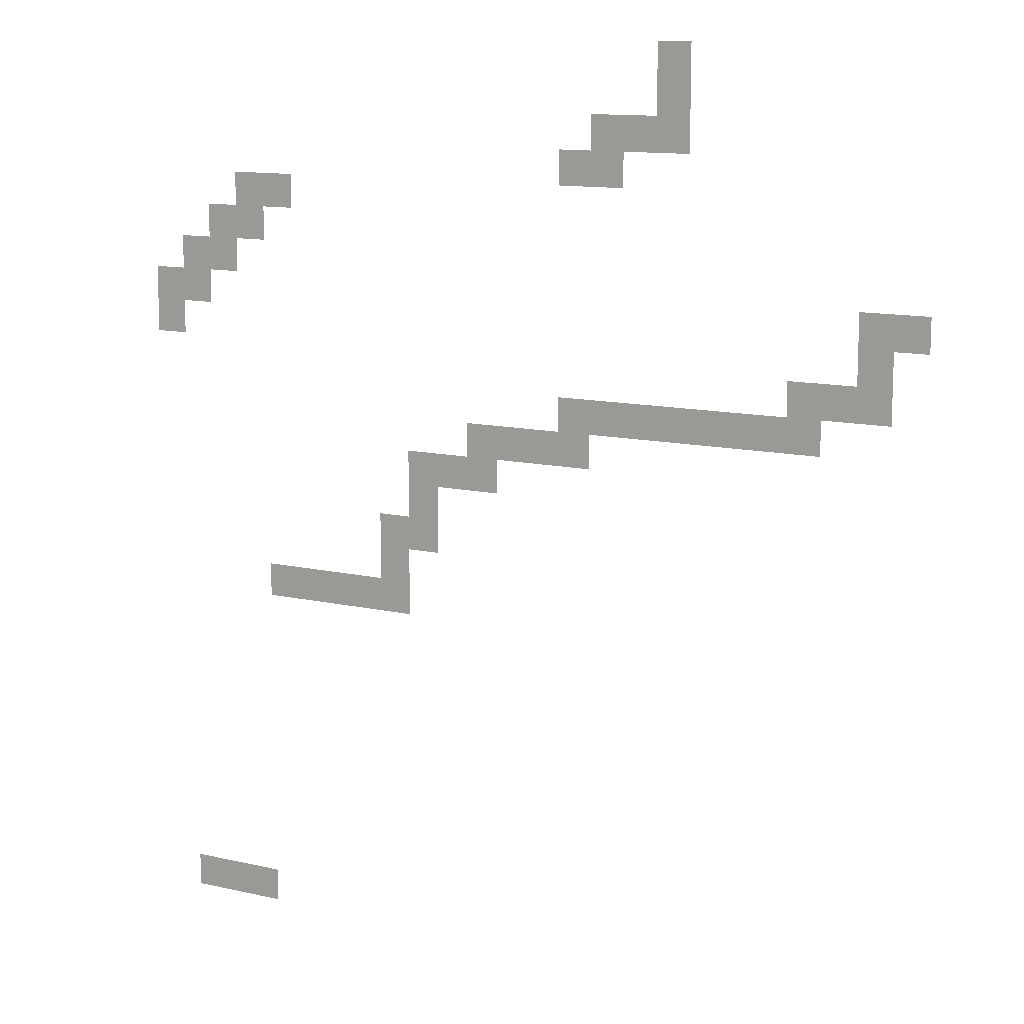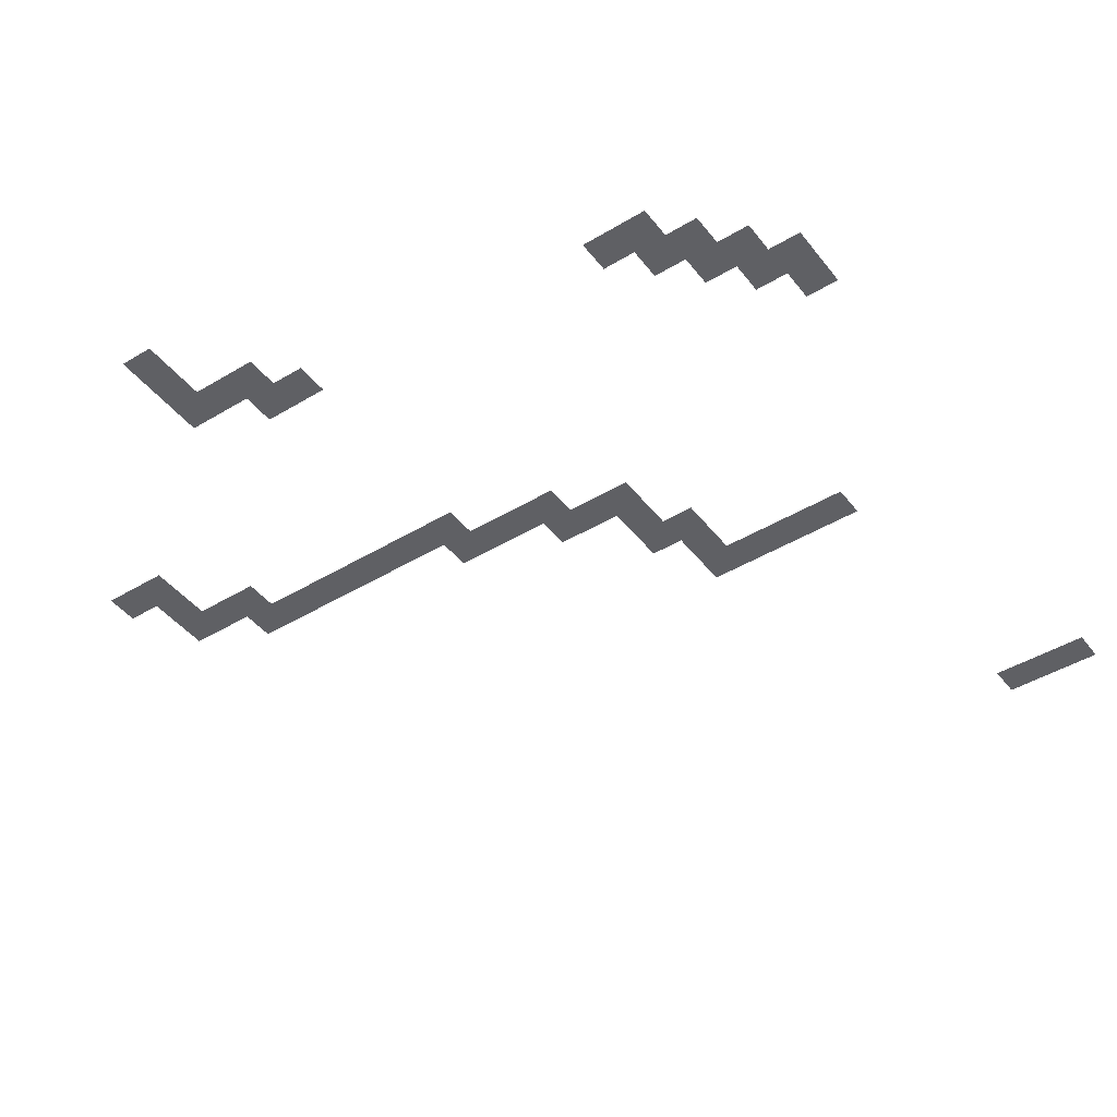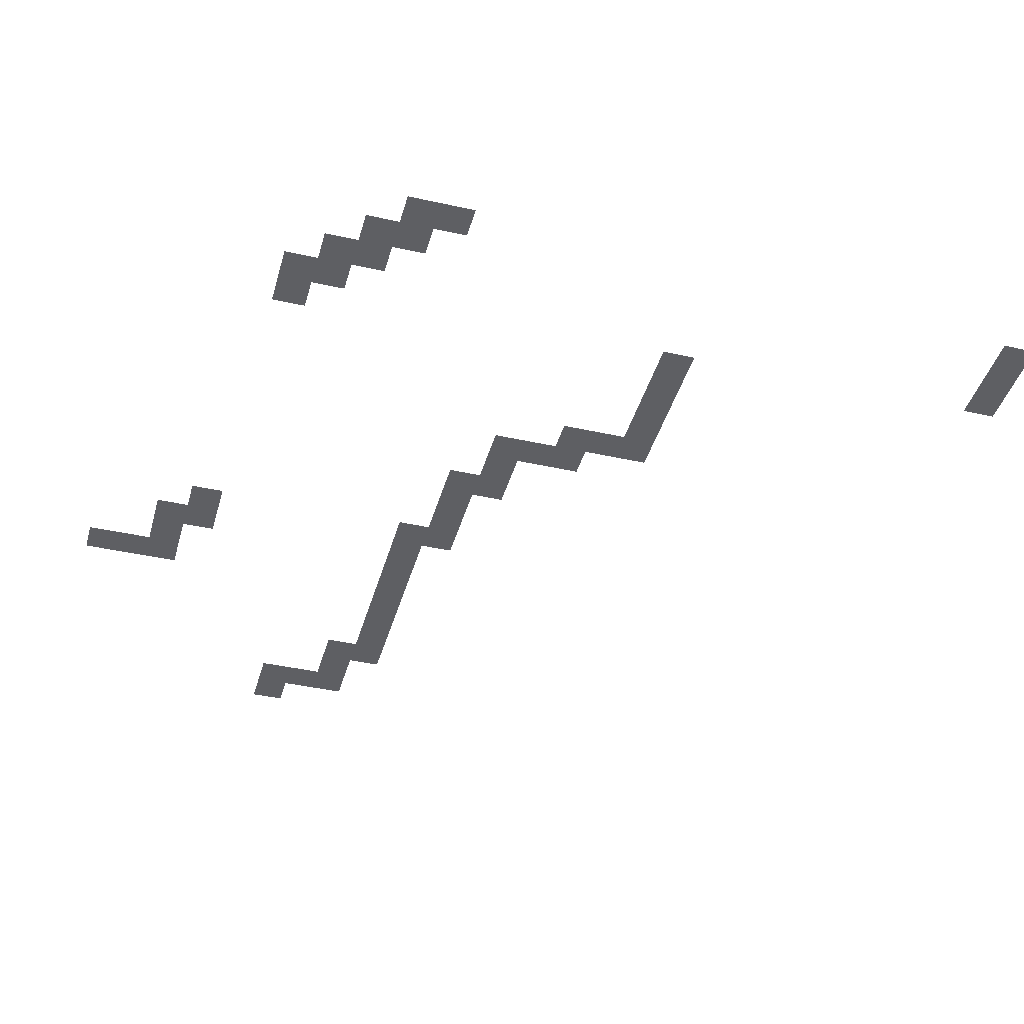
<metadata>
{"format":"obj","ext":"obj","renderer":"f3d","projection":"perspective","resolution":1024,"background":"white","views":[{"elev":12.1,"azim":28.7,"up":"+Y"},{"elev":-44.2,"azim":-144.8,"up":"+Z"},{"elev":-40.8,"azim":-105.3,"up":"+Z"}]}
</metadata>
<code>
v -1152 -864 0
v -1184 -864 0
v -1184 -832 0
v -1152 -832 0
v -1152 -896 0
v -1184 -896 0
v -1184 -864 0
v -1152 -864 0
v -1152 -928 0
v -1184 -928 0
v -1184 -896 0
v -1152 -896 0
v -1184 -928 0
v -1216 -928 0
v -1216 -896 0
v -1184 -896 0
v -1216 -928 0
v -1248 -928 0
v -1248 -896 0
v -1216 -896 0
v -1216 -960 0
v -1248 -960 0
v -1248 -928 0
v -1216 -928 0
v -1248 -960 0
v -1280 -960 0
v -1280 -928 0
v -1248 -928 0
v -1568 -992 0
v -1600 -992 0
v -1600 -960 0
v -1568 -960 0
v -1600 -992 0
v -1632 -992 0
v -1632 -960 0
v -1600 -960 0
v -1600 -1024 0
v -1632 -1024 0
v -1632 -992 0
v -1600 -992 0
v -1632 -1024 0
v -1664 -1024 0
v -1664 -992 0
v -1632 -992 0
v -1632 -1056 0
v -1664 -1056 0
v -1664 -1024 0
v -1632 -1024 0
v -1664 -1056 0
v -1696 -1056 0
v -1696 -1024 0
v -1664 -1024 0
v -928 -1088 0
v -960 -1088 0
v -960 -1056 0
v -928 -1056 0
v -960 -1088 0
v -992 -1088 0
v -992 -1056 0
v -960 -1056 0
v -1664 -1088 0
v -1696 -1088 0
v -1696 -1056 0
v -1664 -1056 0
v -1696 -1088 0
v -1728 -1088 0
v -1728 -1056 0
v -1696 -1056 0
v -960 -1120 0
v -992 -1120 0
v -992 -1088 0
v -960 -1088 0
v -1696 -1120 0
v -1728 -1120 0
v -1728 -1088 0
v -1696 -1088 0
v -960 -1152 0
v -992 -1152 0
v -992 -1120 0
v -960 -1120 0
v -992 -1152 0
v -1024 -1152 0
v -1024 -1120 0
v -992 -1120 0
v -1024 -1152 0
v -1056 -1152 0
v -1056 -1120 0
v -1024 -1120 0
v -1024 -1184 0
v -1056 -1184 0
v -1056 -1152 0
v -1024 -1152 0
v -1056 -1184 0
v -1088 -1184 0
v -1088 -1152 0
v -1056 -1152 0
v -1088 -1184 0
v -1120 -1184 0
v -1120 -1152 0
v -1088 -1152 0
v -1120 -1184 0
v -1152 -1184 0
v -1152 -1152 0
v -1120 -1152 0
v -1152 -1184 0
v -1184 -1184 0
v -1184 -1152 0
v -1152 -1152 0
v -1184 -1184 0
v -1216 -1184 0
v -1216 -1152 0
v -1184 -1152 0
v -1216 -1184 0
v -1248 -1184 0
v -1248 -1152 0
v -1216 -1152 0
v -1248 -1184 0
v -1280 -1184 0
v -1280 -1152 0
v -1248 -1152 0
v -1248 -1216 0
v -1280 -1216 0
v -1280 -1184 0
v -1248 -1184 0
v -1280 -1216 0
v -1312 -1216 0
v -1312 -1184 0
v -1280 -1184 0
v -1312 -1216 0
v -1344 -1216 0
v -1344 -1184 0
v -1312 -1184 0
v -1344 -1216 0
v -1376 -1216 0
v -1376 -1184 0
v -1344 -1184 0
v -1344 -1248 0
v -1376 -1248 0
v -1376 -1216 0
v -1344 -1216 0
v -1376 -1248 0
v -1408 -1248 0
v -1408 -1216 0
v -1376 -1216 0
v -1408 -1248 0
v -1440 -1248 0
v -1440 -1216 0
v -1408 -1216 0
v -1408 -1280 0
v -1440 -1280 0
v -1440 -1248 0
v -1408 -1248 0
v -1408 -1312 0
v -1440 -1312 0
v -1440 -1280 0
v -1408 -1280 0
v -1440 -1312 0
v -1472 -1312 0
v -1472 -1280 0
v -1440 -1280 0
v -1440 -1344 0
v -1472 -1344 0
v -1472 -1312 0
v -1440 -1312 0
v -1440 -1376 0
v -1472 -1376 0
v -1472 -1344 0
v -1440 -1344 0
v -1472 -1376 0
v -1504 -1376 0
v -1504 -1344 0
v -1472 -1344 0
v -1504 -1376 0
v -1536 -1376 0
v -1536 -1344 0
v -1504 -1344 0
v -1536 -1376 0
v -1568 -1376 0
v -1568 -1344 0
v -1536 -1344 0
v -1568 -1376 0
v -1600 -1376 0
v -1600 -1344 0
v -1568 -1344 0
v -1600 -1696 0
v -1632 -1696 0
v -1632 -1664 0
v -1600 -1664 0
v -1632 -1696 0
v -1664 -1696 0
v -1664 -1664 0
v -1632 -1664 0
v -1664 -1696 0
v -1696 -1696 0
v -1696 -1664 0
v -1664 -1664 0
g Level_1_mesh_0004
f 1 2 3 4
f 5 6 7 8
f 9 10 11 12
f 13 14 15 16
f 17 18 19 20
f 21 22 23 24
f 25 26 27 28
f 29 30 31 32
f 33 34 35 36
f 37 38 39 40
f 41 42 43 44
f 45 46 47 48
f 49 50 51 52
f 53 54 55 56
f 57 58 59 60
f 61 62 63 64
f 65 66 67 68
f 69 70 71 72
f 73 74 75 76
f 77 78 79 80
f 81 82 83 84
f 85 86 87 88
f 89 90 91 92
f 93 94 95 96
f 97 98 99 100
f 101 102 103 104
f 105 106 107 108
f 109 110 111 112
f 113 114 115 116
f 117 118 119 120
f 121 122 123 124
f 125 126 127 128
f 129 130 131 132
f 133 134 135 136
f 137 138 139 140
f 141 142 143 144
f 145 146 147 148
f 149 150 151 152
f 153 154 155 156
f 157 158 159 160
f 161 162 163 164
f 165 166 167 168
f 169 170 171 172
f 173 174 175 176
f 177 178 179 180
f 181 182 183 184
f 185 186 187 188
f 189 190 191 192
f 193 194 195 196

</code>
